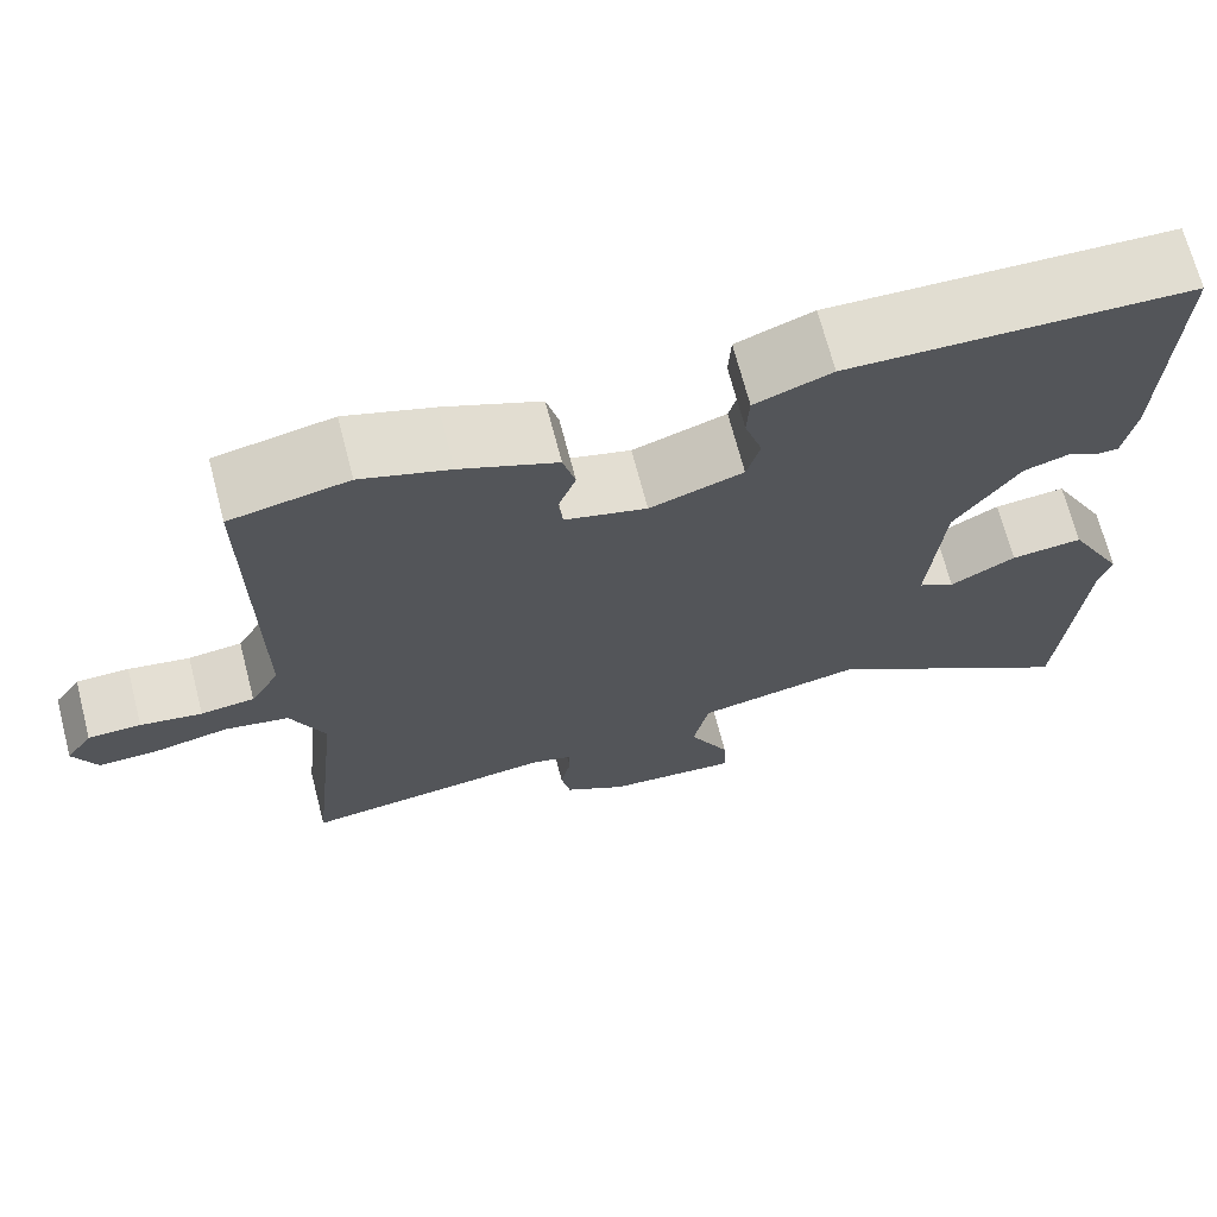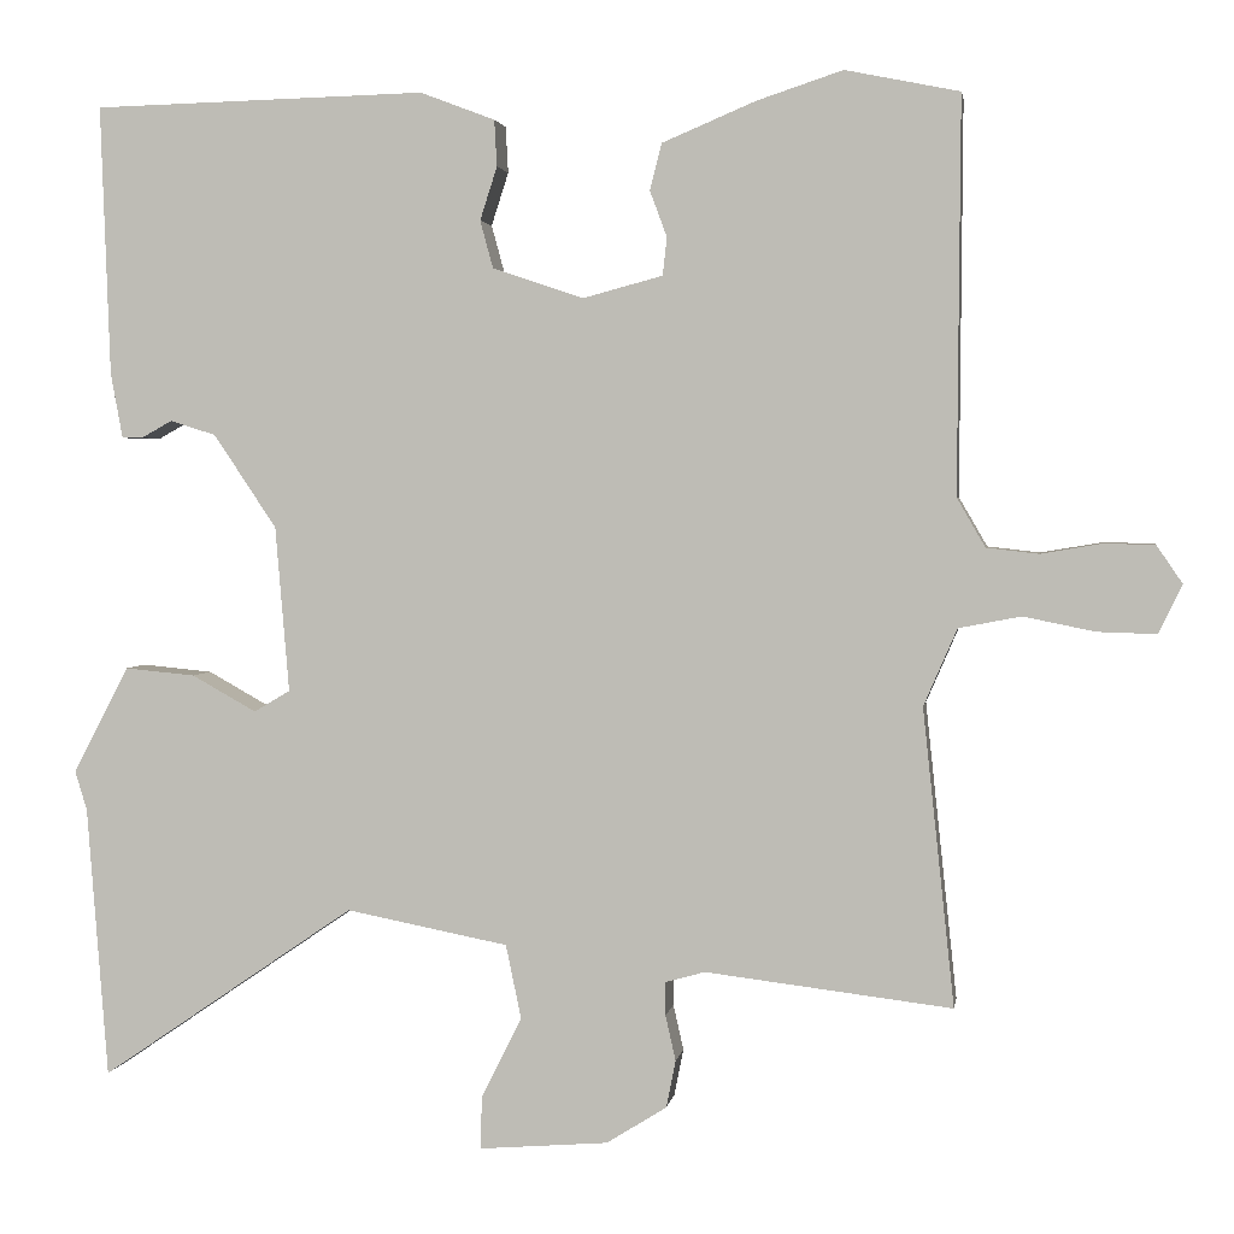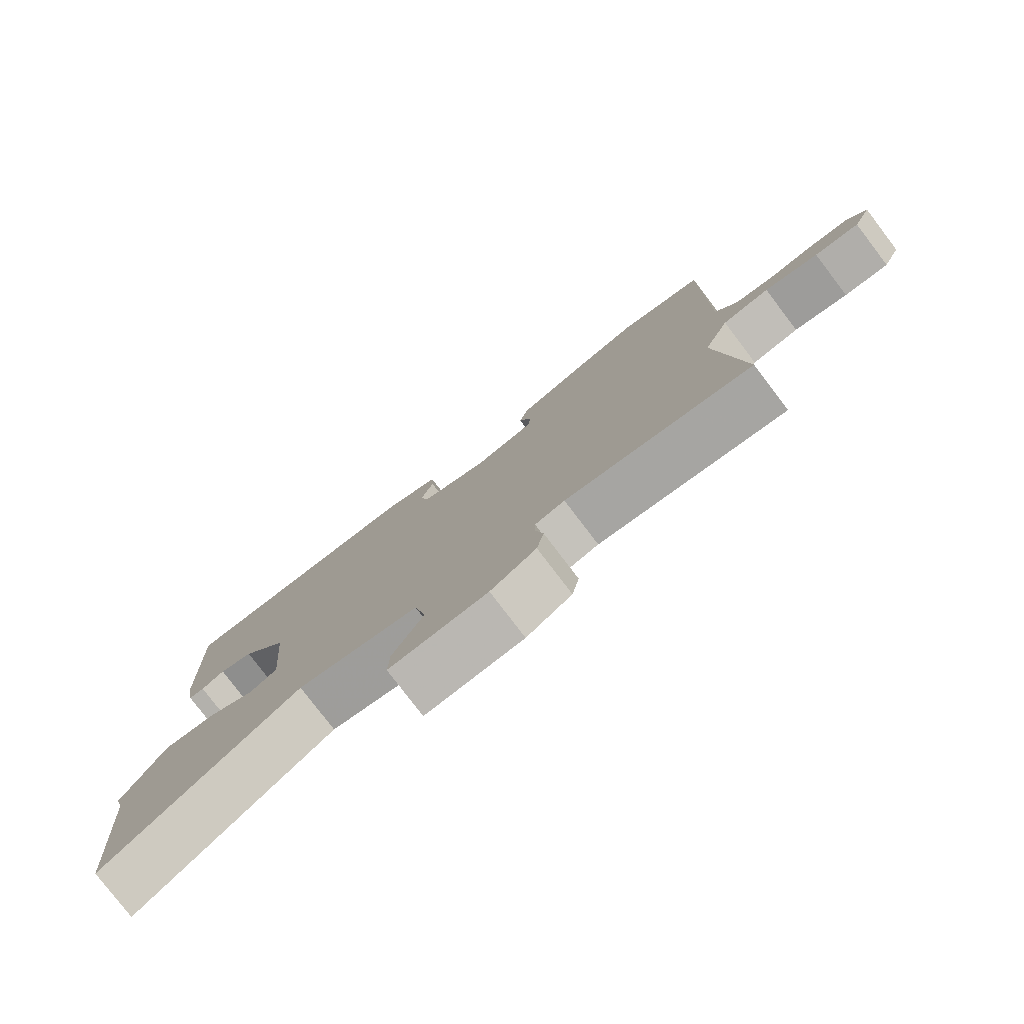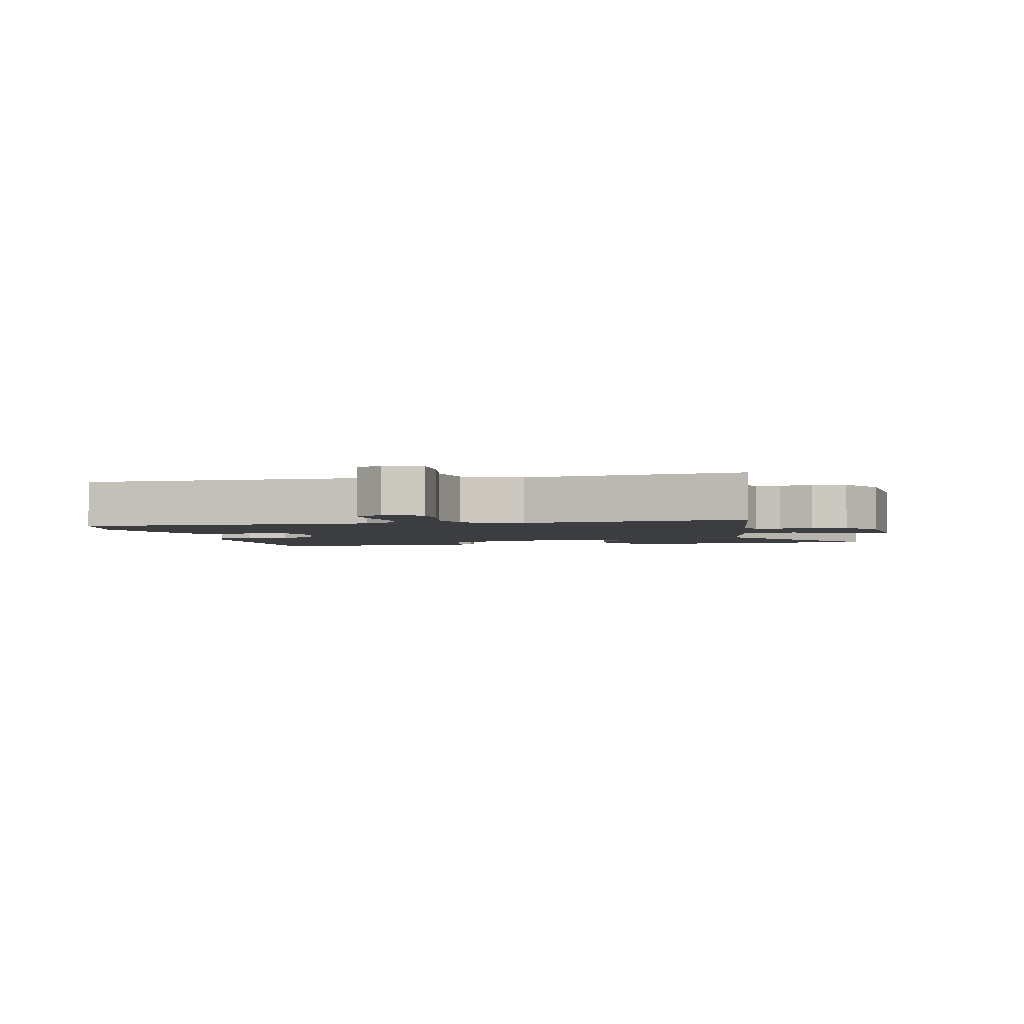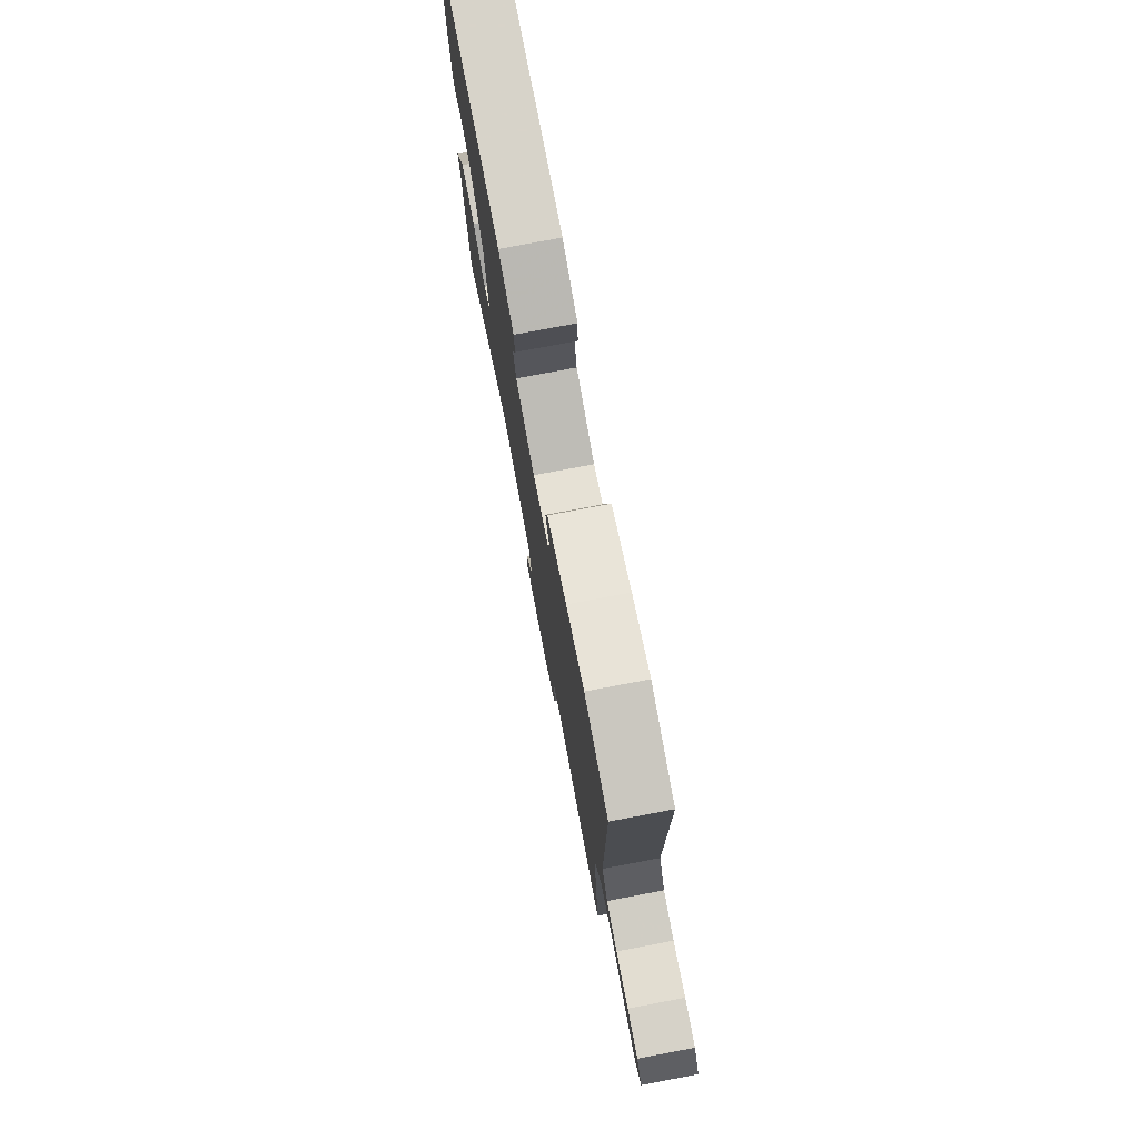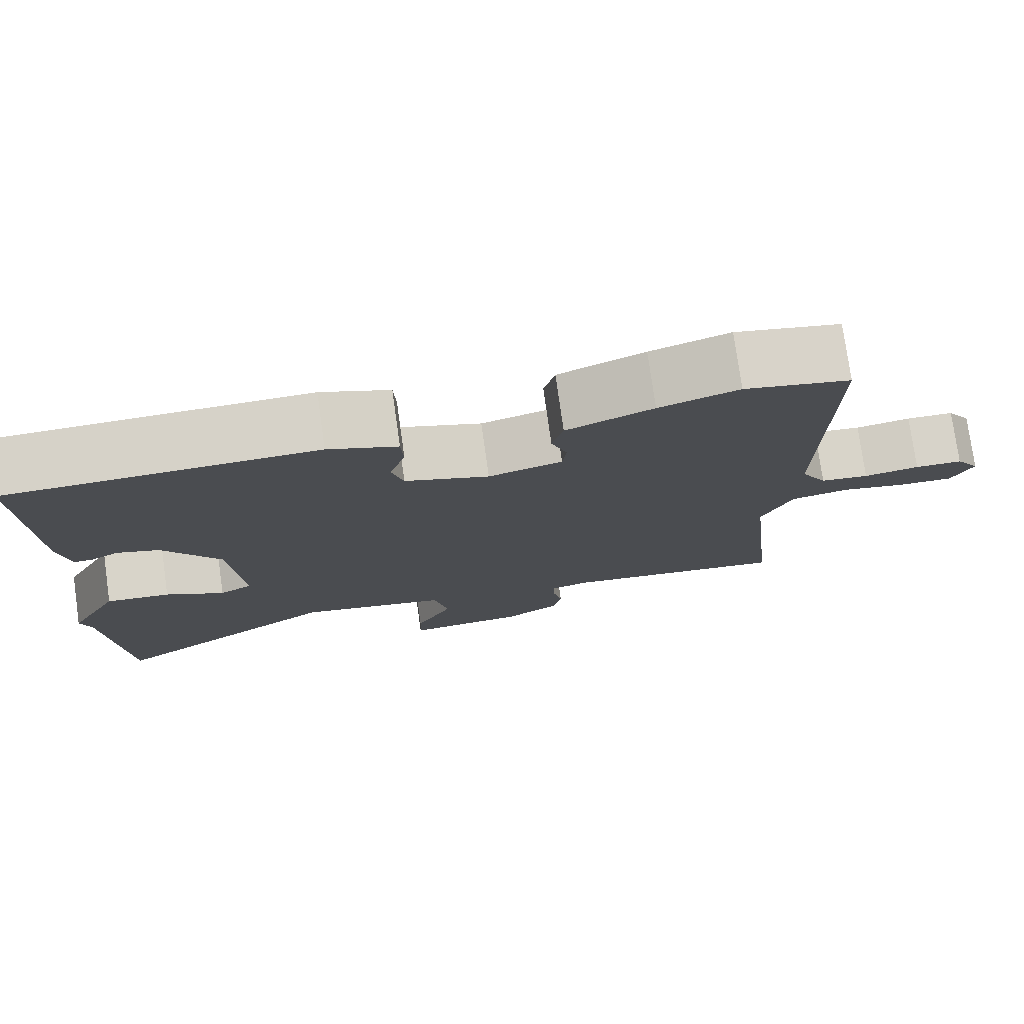
<metadata>
{"format":"obj","ext":"obj","renderer":"f3d","projection":"perspective","resolution":1024,"background":"white","views":[{"elev":69.4,"azim":165.4,"up":"+Z"},{"elev":2.6,"azim":8.7,"up":"+Z"},{"elev":-79.1,"azim":37.3,"up":"+Z"},{"elev":-2.8,"azim":102.6,"up":"+Y"},{"elev":77.4,"azim":79.3,"up":"+Z"},{"elev":77.0,"azim":-8.0,"up":"+Z"}]}
</metadata>
<code>
v 0.391 0.07 0.522
v 0.524 0.07 0.495
v 0.521 0.07 0.036
v 0.554 0.07 -0.021
v 0.615 0.07 -0.028
v 0.685 0.07 -0.016
v 0.745 0.07 -0.017
v 0.775 0.07 -0.061
v 0.748 0.07 -0.118
v 0.679 0.07 -0.116
v 0.596 0.07 -0.099
v 0.523 0.07 -0.113
v 0.484 0.07 -0.203
v 0.521 0.07 -0.55
v 0.233 0.07 -0.515
v 0.187 0.07 -0.528
v 0.187 0.07 -0.567
v 0.199 0.07 -0.62
v 0.188 0.07 -0.675
v 0.118 0.07 -0.719
v -0.033 0.07 -0.731
v -0.031 0.07 -0.669
v 0.016 0.07 -0.575
v -0.002 0.07 -0.489
v -0.191 0.07 -0.452
v -0.488 0.07 -0.655
v -0.512 0.07 -0.338
v -0.526 0.07 -0.292
v -0.461 0.07 -0.168
v -0.379 0.07 -0.176
v -0.304 0.07 -0.218
v -0.262 0.07 -0.193
v -0.278 0.07 0
v -0.351 0.07 0.109
v -0.404 0.07 0.126
v -0.44 0.07 0.106
v -0.464 0.07 0.106
v -0.478 0.07 0.182
v -0.489 0.07 0.496
v -0.101 0.07 0.506
v -0.014 0.07 0.473
v -0.011 0.07 0.419
v -0.031 0.07 0.357
v -0.016 0.07 0.302
v 0.09 0.07 0.266
v 0.183 0.07 0.291
v 0.188 0.07 0.335
v 0.168 0.07 0.389
v 0.182 0.07 0.443
v 0.291 0.07 0.489
v 0.391 0 0.522
v 0.524 0 0.495
v 0.521 0 0.036
v 0.554 0 -0.021
v 0.615 0 -0.028
v 0.685 0 -0.016
v 0.745 0 -0.017
v 0.775 0 -0.061
v 0.748 0 -0.118
v 0.679 0 -0.116
v 0.596 0 -0.099
v 0.523 0 -0.113
v 0.484 0 -0.203
v 0.521 0 -0.55
v 0.233 0 -0.515
v 0.187 0 -0.528
v 0.187 0 -0.567
v 0.199 0 -0.62
v 0.188 0 -0.675
v 0.118 0 -0.719
v -0.033 0 -0.731
v -0.031 0 -0.669
v 0.016 0 -0.575
v -0.002 0 -0.489
v -0.191 0 -0.452
v -0.488 0 -0.655
v -0.512 0 -0.338
v -0.526 0 -0.292
v -0.461 0 -0.168
v -0.379 0 -0.176
v -0.304 0 -0.218
v -0.262 0 -0.193
v -0.278 0 0
v -0.351 0 0.109
v -0.404 0 0.126
v -0.44 0 0.106
v -0.464 0 0.106
v -0.478 0 0.182
v -0.489 0 0.496
v -0.101 0 0.506
v -0.014 0 0.473
v -0.011 0 0.419
v -0.031 0 0.357
v -0.016 0 0.302
v 0.09 0 0.266
v 0.183 0 0.291
v 0.188 0 0.335
v 0.168 0 0.389
v 0.182 0 0.443
v 0.291 0 0.489
f 47 48 49 50
f 46 47 50 1
f 40 41 42 43
f 40 43 44
f 39 40 44
f 38 39 44
f 35 36 37 38
f 34 35 38 44
f 33 34 44 45
f 28 29 30 31
f 27 28 31
f 25 26 27 31
f 24 25 31 32
f 20 21 22 23
f 20 23 24
f 17 18 19 20
f 16 17 20 24
f 15 16 24 32
f 13 14 15 32
f 8 9 10 11
f 8 11 12
f 5 6 7 8
f 4 5 8 12
f 3 4 12 13
f 46 1 2 3
f 32 33 45 46
f 3 13 32 46
f 100 99 98 97
f 51 100 97 96
f 93 92 91 90
f 94 93 90
f 94 90 89
f 94 89 88
f 88 87 86 85
f 94 88 85 84
f 95 94 84 83
f 81 80 79 78
f 81 78 77
f 81 77 76 75
f 82 81 75 74
f 73 72 71 70
f 74 73 70
f 70 69 68 67
f 74 70 67 66
f 82 74 66 65
f 82 65 64 63
f 61 60 59 58
f 62 61 58
f 58 57 56 55
f 62 58 55 54
f 63 62 54 53
f 53 52 51 96
f 96 95 83 82
f 96 82 63 53
f 1 51 52 2
f 2 52 53 3
f 3 53 54 4
f 4 54 55 5
f 5 55 56 6
f 6 56 57 7
f 7 57 58 8
f 8 58 59 9
f 9 59 60 10
f 10 60 61 11
f 11 61 62 12
f 12 62 63 13
f 13 63 64 14
f 14 64 65 15
f 15 65 66 16
f 16 66 67 17
f 17 67 68 18
f 18 68 69 19
f 19 69 70 20
f 20 70 71 21
f 21 71 72 22
f 22 72 73 23
f 23 73 74 24
f 24 74 75 25
f 25 75 76 26
f 26 76 77 27
f 27 77 78 28
f 28 78 79 29
f 29 79 80 30
f 30 80 81 31
f 31 81 82 32
f 32 82 83 33
f 33 83 84 34
f 34 84 85 35
f 35 85 86 36
f 36 86 87 37
f 37 87 88 38
f 38 88 89 39
f 39 89 90 40
f 40 90 91 41
f 41 91 92 42
f 42 92 93 43
f 43 93 94 44
f 44 94 95 45
f 45 95 96 46
f 46 96 97 47
f 47 97 98 48
f 48 98 99 49
f 49 99 100 50
f 50 100 51 1

</code>
